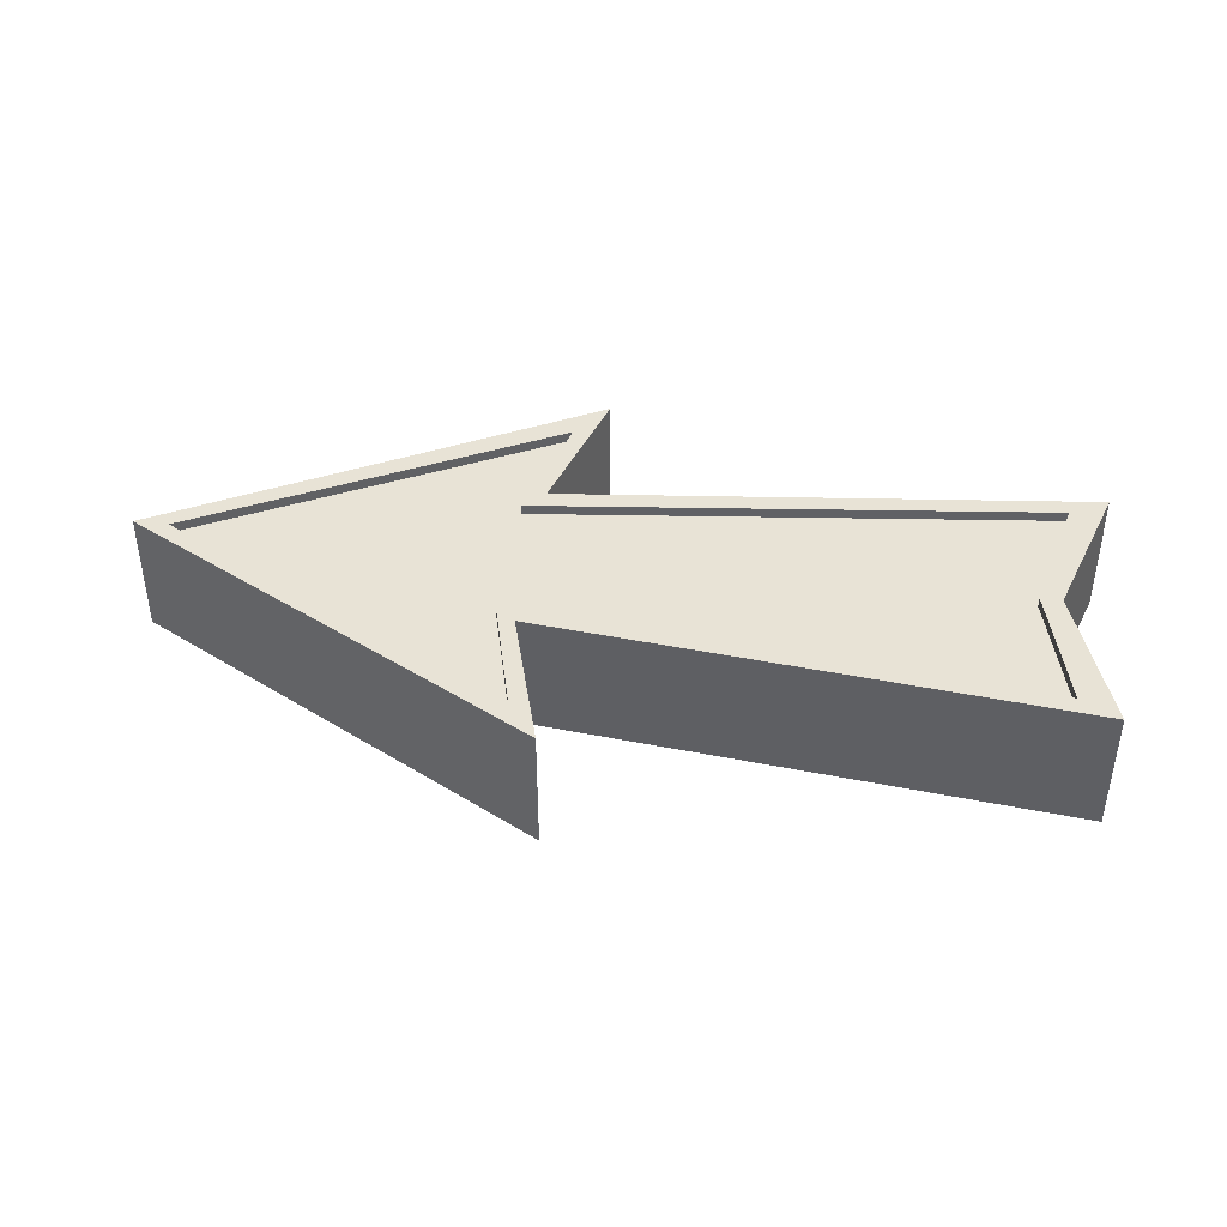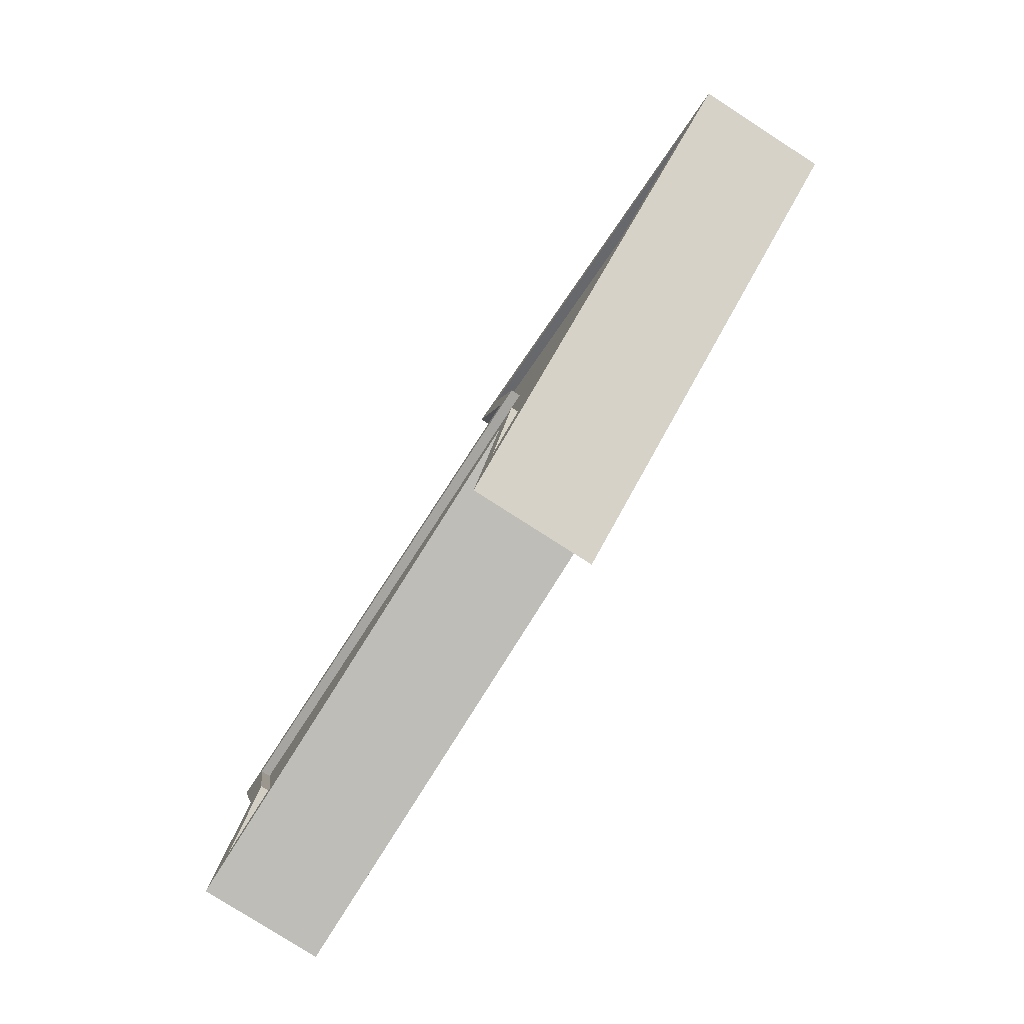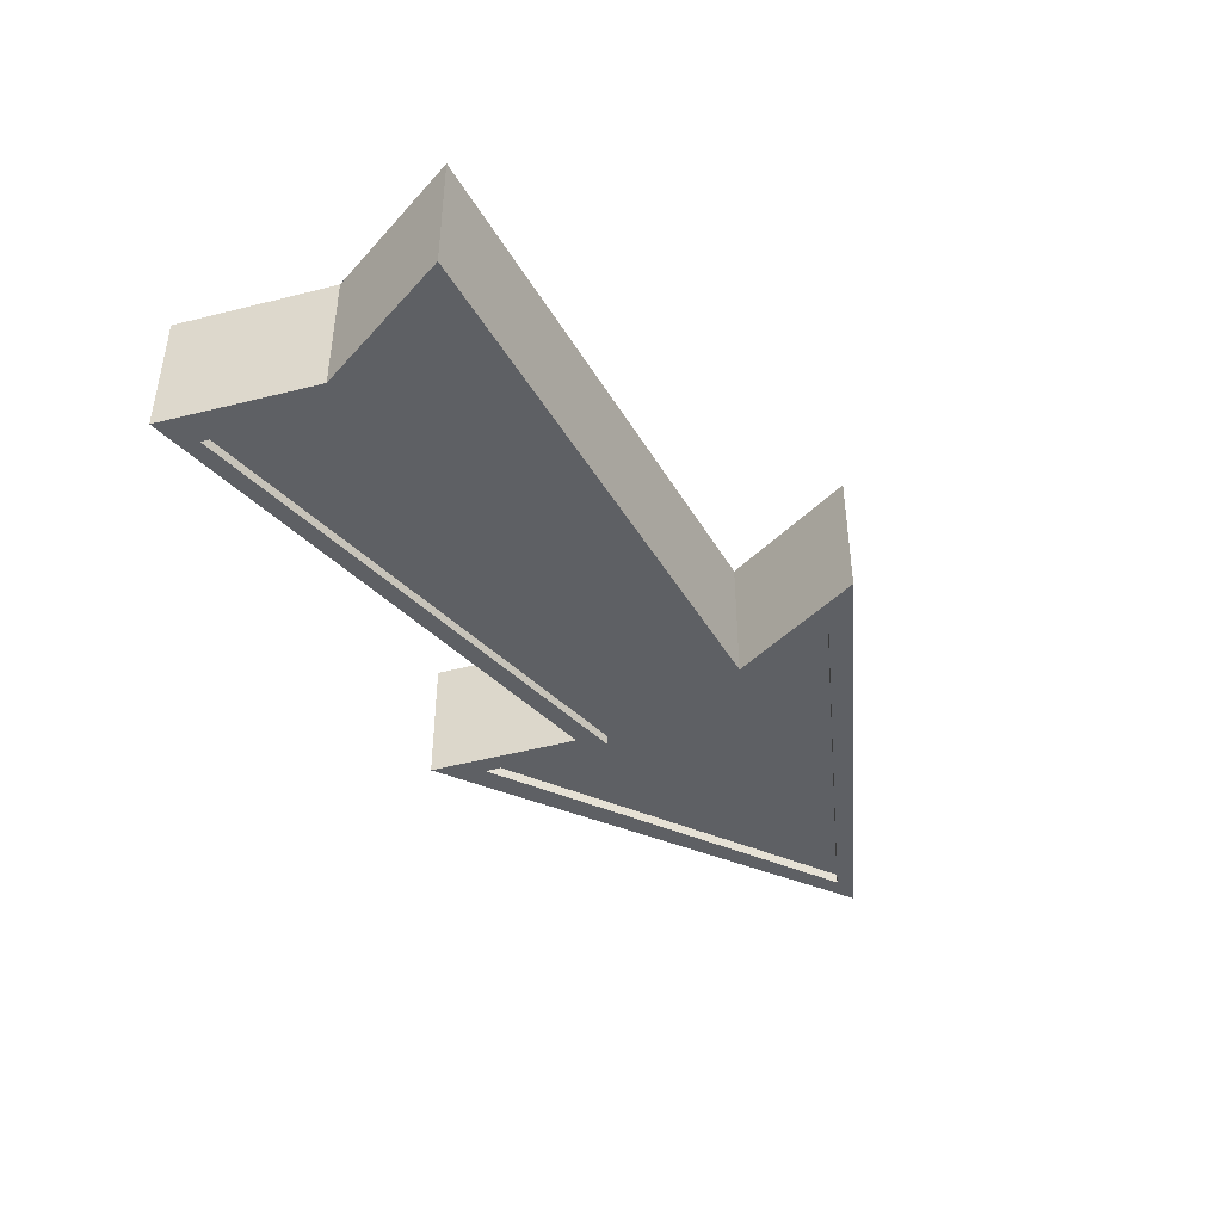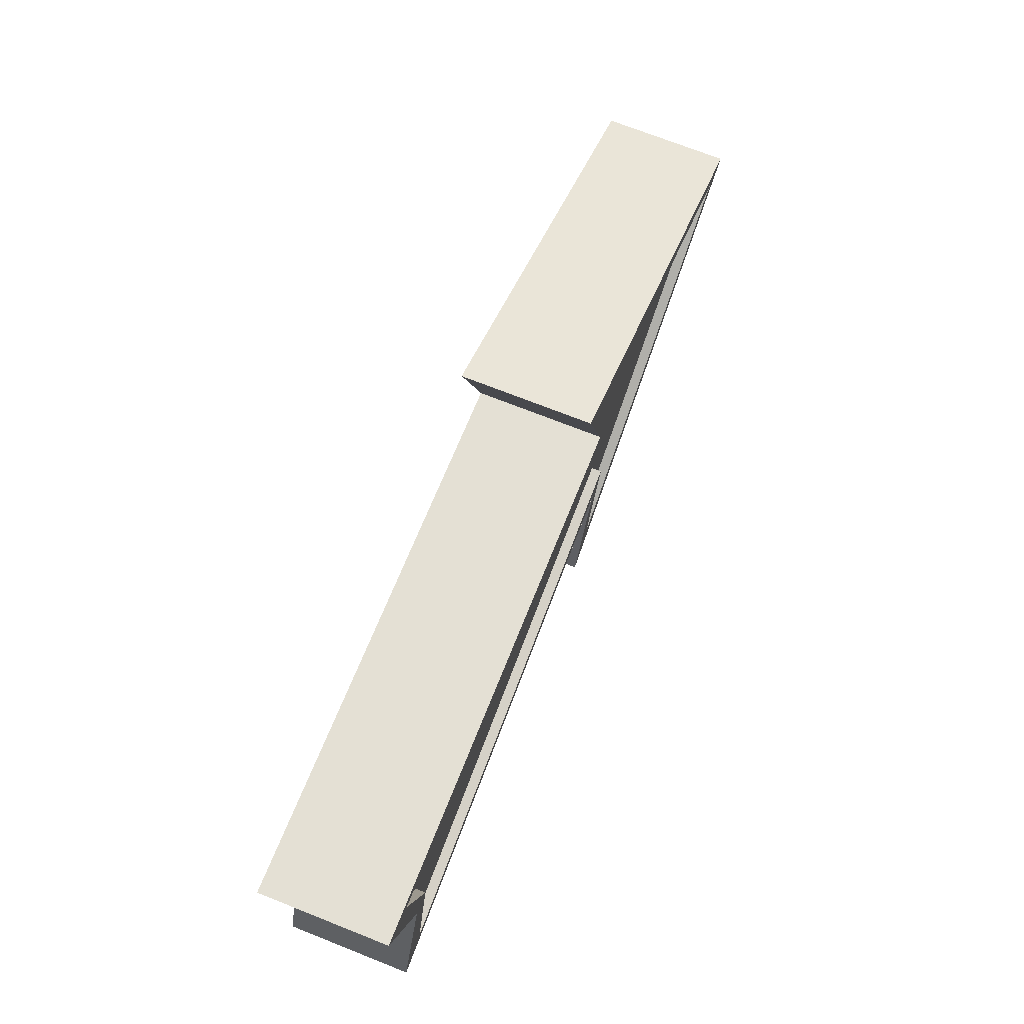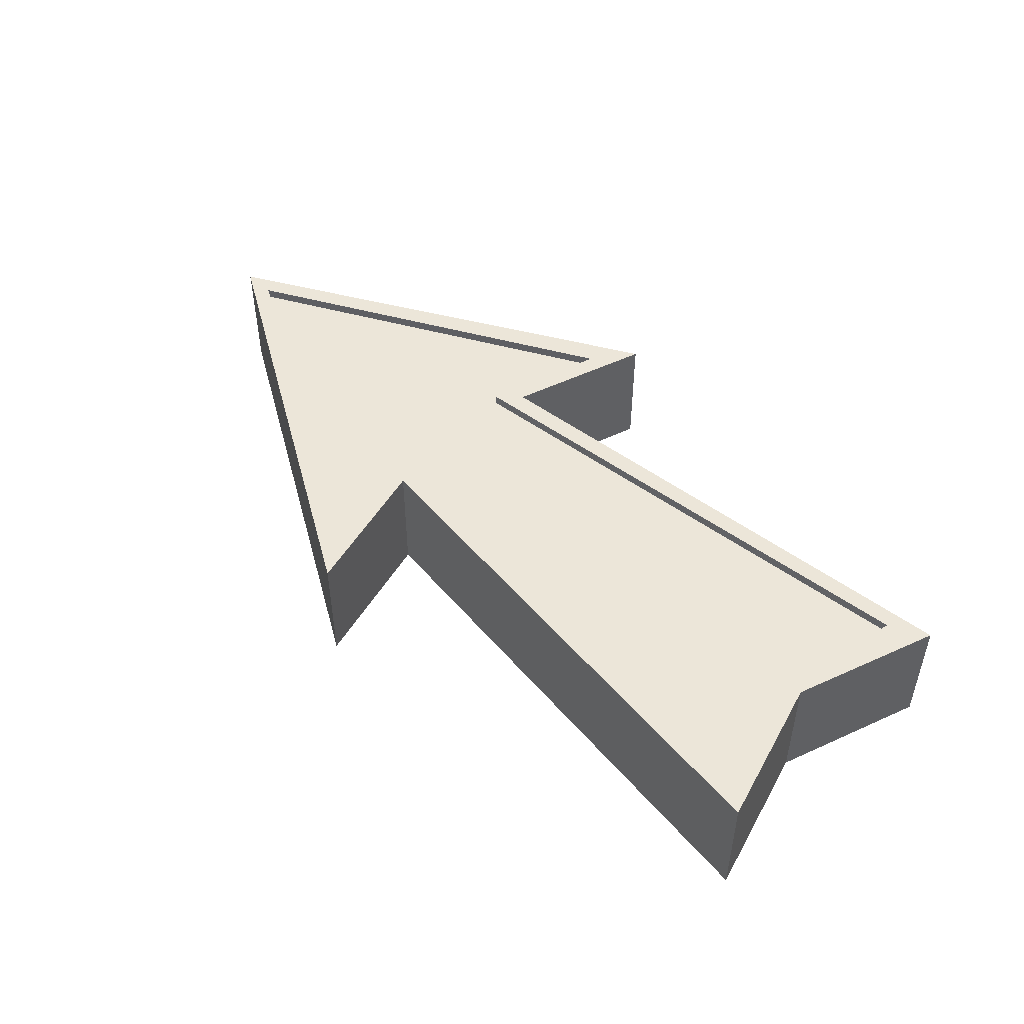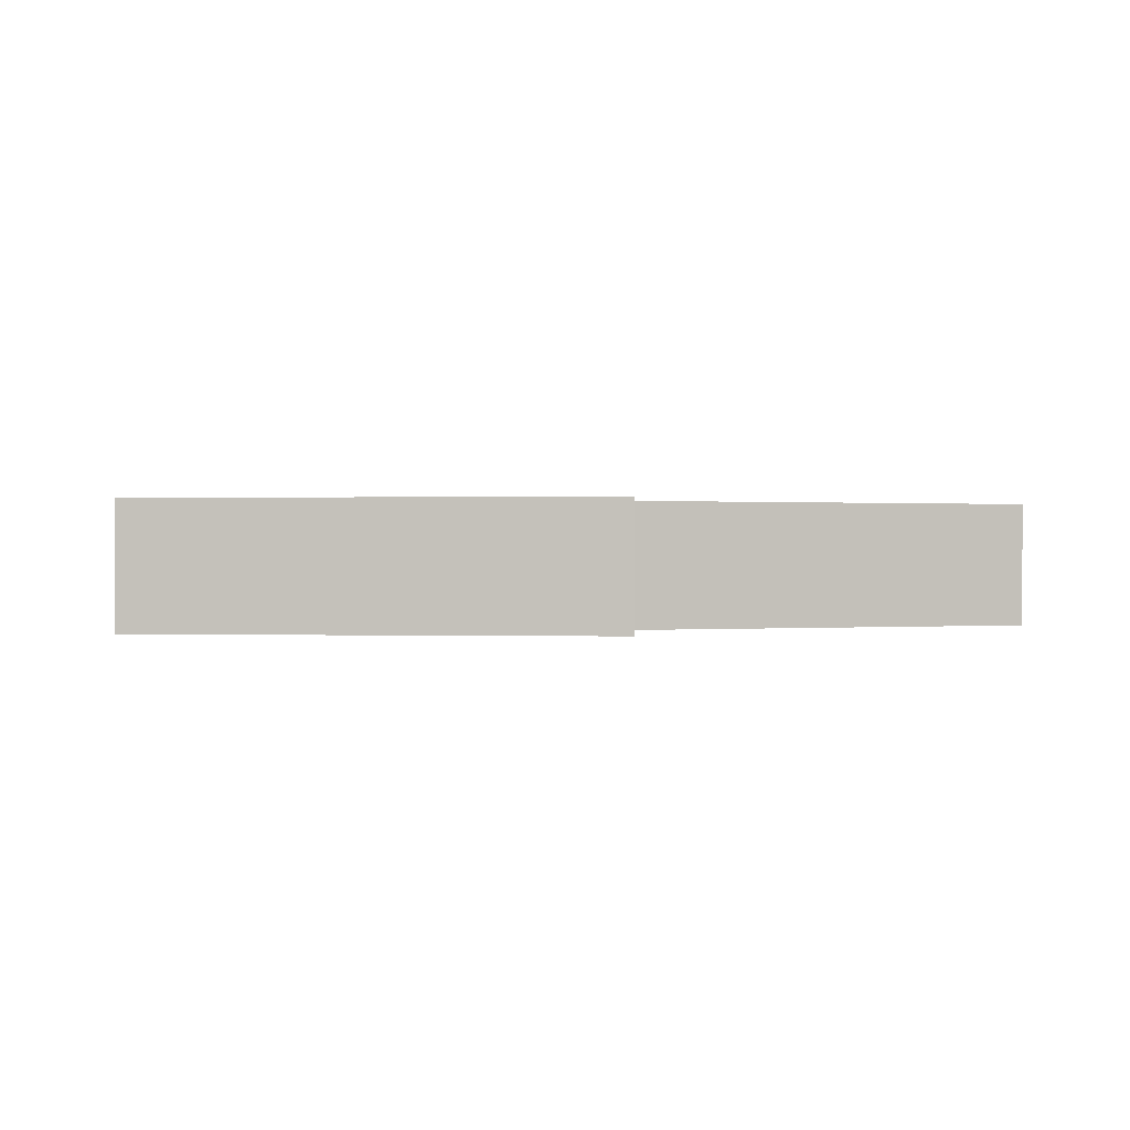
<metadata>
{"format":"obj","ext":"obj","renderer":"f3d","projection":"perspective","resolution":1024,"background":"white","views":[{"elev":41.5,"azim":-172.5,"up":"+Z"},{"elev":-79.6,"azim":57.3,"up":"+Y"},{"elev":-42.8,"azim":-55.9,"up":"+Z"},{"elev":72.4,"azim":-68.5,"up":"+Y"},{"elev":48.9,"azim":-134.4,"up":"+Z"},{"elev":0.3,"azim":156.3,"up":"+Z"}]}
</metadata>
<code>
g default
v -5.893 -1.804 0.75
v 1.38 -1 0.75
v -5.893 1.804 0.75
v 1.38 1 0.75
v -5.893 1.804 -0.75
v 1.38 1 -0.75
v -5.893 -1.804 -0.75
v 1.38 -1 -0.75
v 5.947 0 -0.75
v 5.947 0 0.75
v 0.9297 -2.722 -0.75
v 0.9297 -2.722 0.75
v 0.9297 2.722 0.75
v 0.9297 2.722 -0.75
v -5.893 1.804 0.8918
v 1.38 1 0.8918
v 1.08 1.3 0.8918
v -6.436 2.104 0.8918
v -5.893 -1.804 0.8918
v 1.38 -1 0.8918
v -6.436 -2.104 0.8918
v 1.08 -1.3 0.8918
v 0.9297 -2.722 0.8918
v 5.947 0 0.8918
v 0.4896 -3.335 0.8918
v 6.436 0 0.8918
v 0.9297 2.722 0.8918
v 0.4896 3.335 0.8918
v -5.893 1.804 -0.8918
v 1.38 1 -0.8918
v -6.436 2.104 -0.8918
v 1.08 1.3 -0.8918
v -5.893 -1.804 -0.8918
v 1.38 -1 -0.8918
v 1.08 -1.3 -0.8918
v -6.436 -2.104 -0.8918
v 0.9297 -2.722 -0.8918
v 5.947 0 -0.8918
v 6.436 -0 -0.8918
v 0.4896 -3.335 -0.8918
v 0.9297 2.722 -0.8918
v 0.4896 3.335 -0.8918
v 1.38 0 -0.75
v -5.471 0 -0.75
v -5.471 0 -0.8918
v -5.771 0 -0.8918
v 1.38 0 0.75
v -5.471 0 0.75
v -5.471 0 0.8918
v -5.771 0 0.8918
g Arrow_A_MDL
f 47 48 2
f 2 48 1
f 46 50 31
f 31 50 18
f 10 47 2
f 8 9 11
f 10 2 12
f 4 10 13
f 9 6 14
f 43 44 6
f 6 44 5
f 9 43 6
f 16 17 15
f 15 17 18
f 30 29 32
f 32 29 31
f 34 35 33
f 33 35 36
f 20 19 22
f 22 19 21
f 21 19 50
f 50 19 49
f 45 46 29
f 29 46 31
f 38 39 37
f 37 39 40
f 24 23 26
f 26 23 25
f 24 26 27
f 27 26 28
f 38 41 39
f 39 41 42
f 34 37 35
f 35 37 40
f 20 22 23
f 23 22 25
f 16 27 17
f 17 27 28
f 30 32 41
f 41 32 42
f 3 4 15
f 15 4 16
f 2 1 20
f 20 1 19
f 35 22 36
f 36 22 21
f 19 1 49
f 49 1 48
f 10 12 24
f 24 12 23
f 26 25 39
f 39 25 40
f 13 10 27
f 27 10 24
f 12 2 23
f 23 2 20
f 40 25 35
f 35 25 22
f 4 13 16
f 16 13 27
f 6 5 30
f 30 5 29
f 17 32 18
f 18 32 31
f 7 8 33
f 33 8 34
f 44 45 5
f 5 45 29
f 11 9 37
f 37 9 38
f 9 14 38
f 38 14 41
f 26 39 28
f 28 39 42
f 8 11 34
f 34 11 37
f 14 6 41
f 41 6 30
f 28 42 17
f 17 42 32
f 9 8 43
f 43 8 44
f 44 8 7
f 33 45 7
f 7 45 44
f 36 46 33
f 33 46 45
f 10 4 47
f 3 48 4
f 4 48 47
f 49 48 15
f 15 48 3
f 49 15 50
f 50 15 18
f 36 21 46
f 46 21 50

</code>
